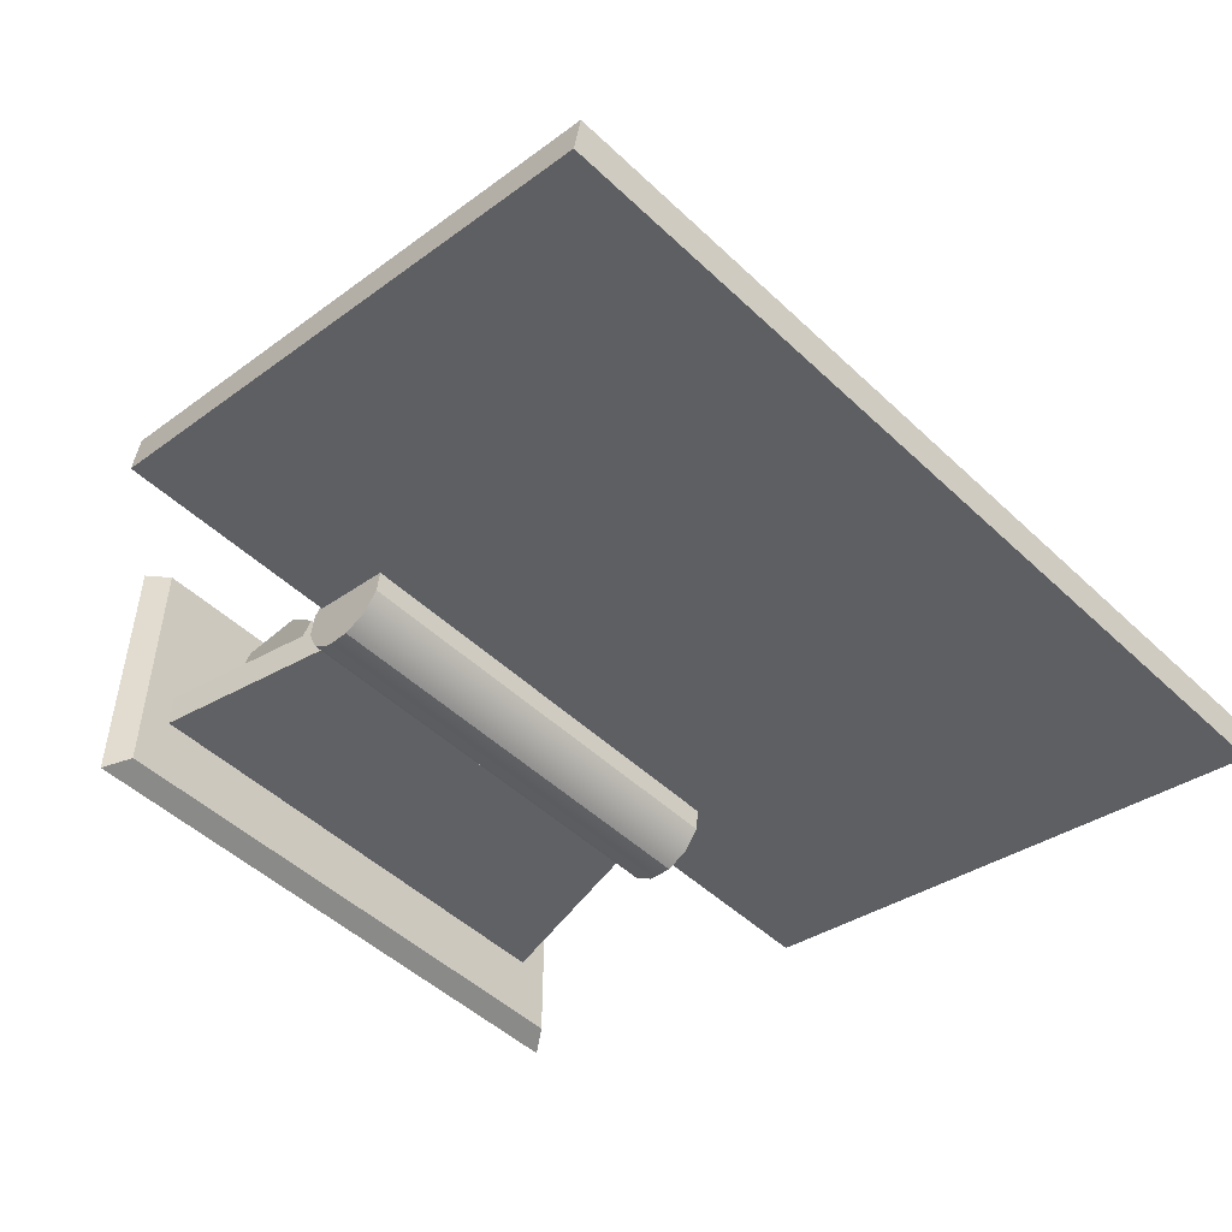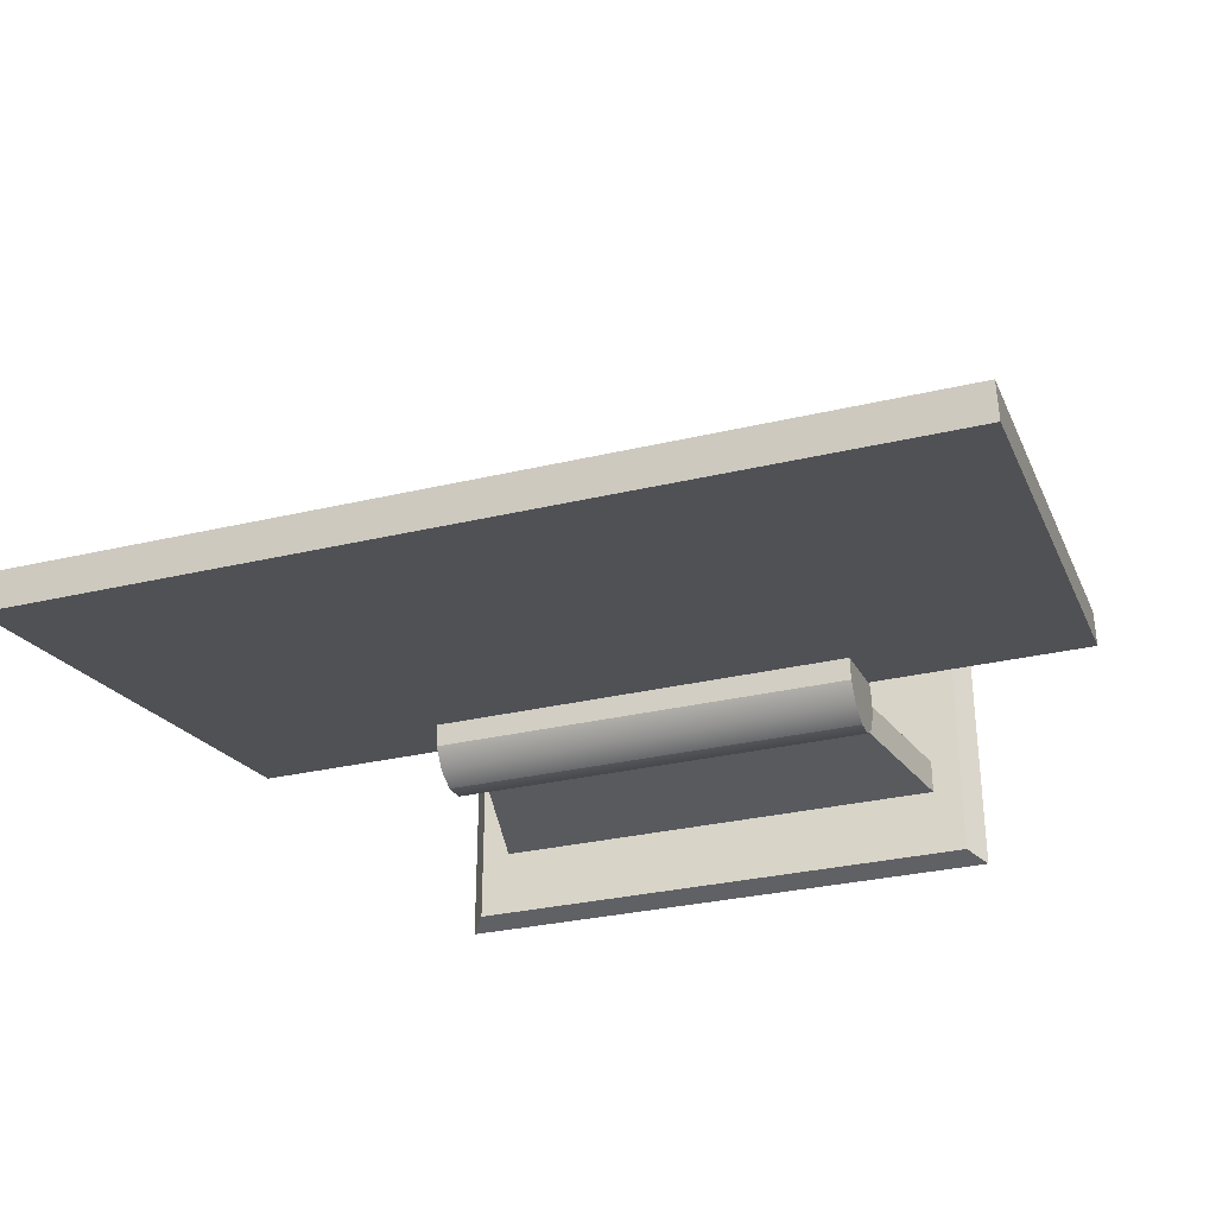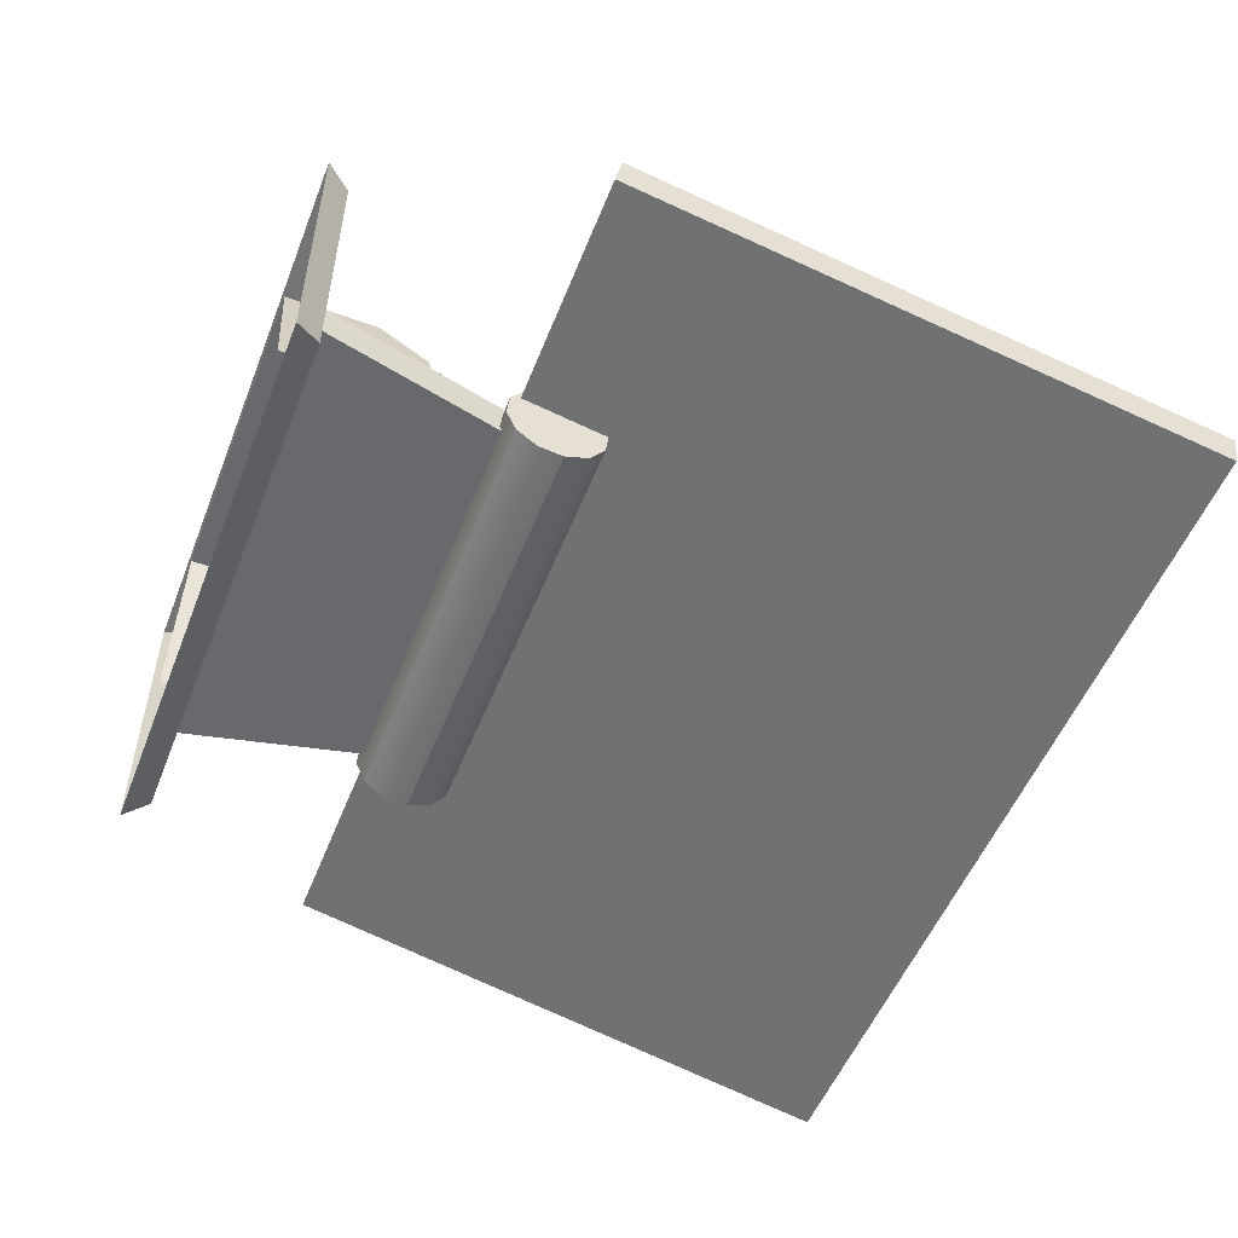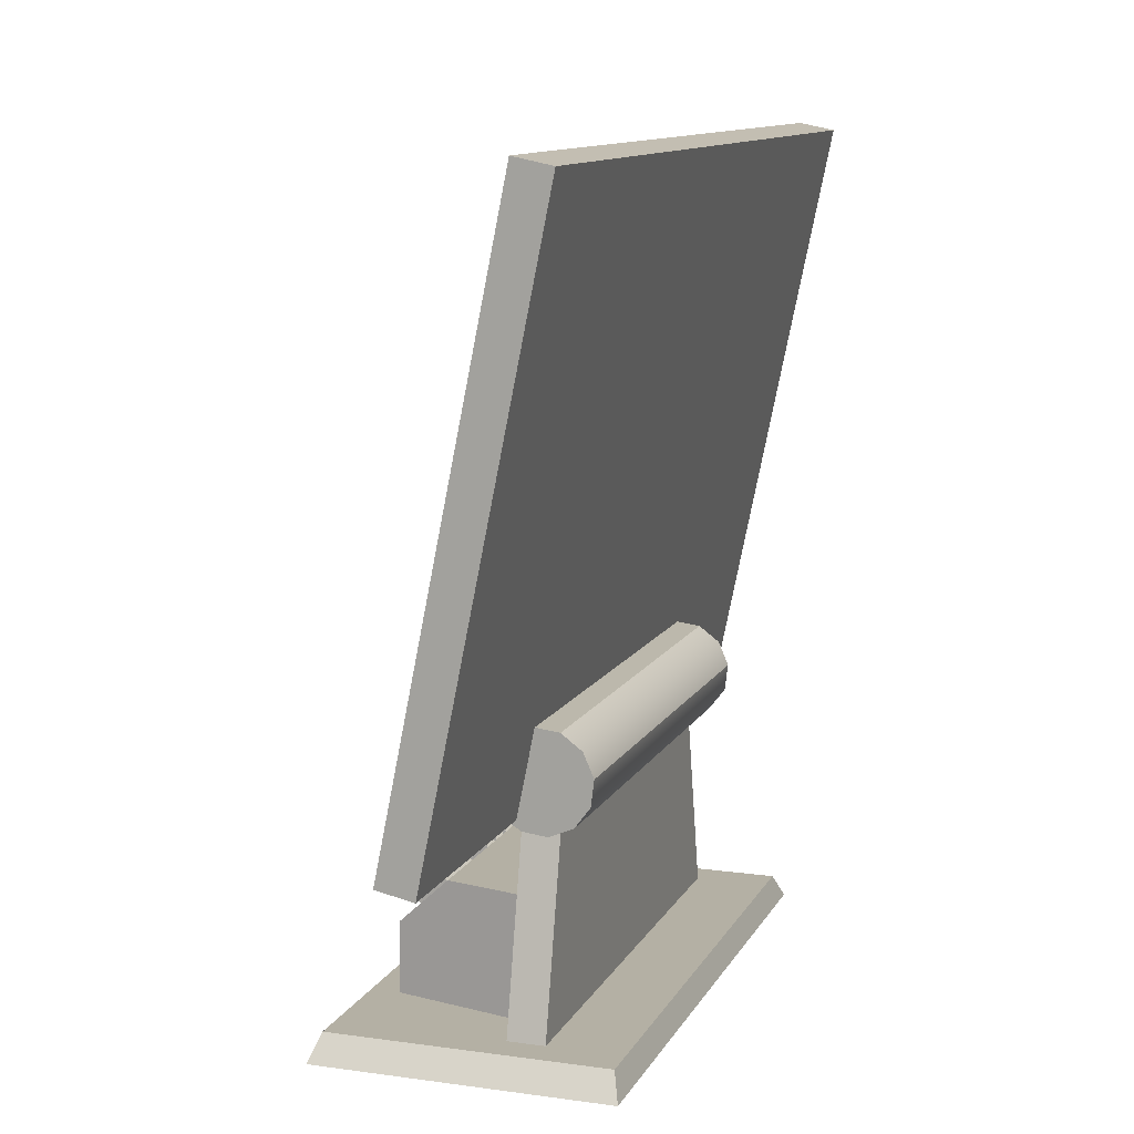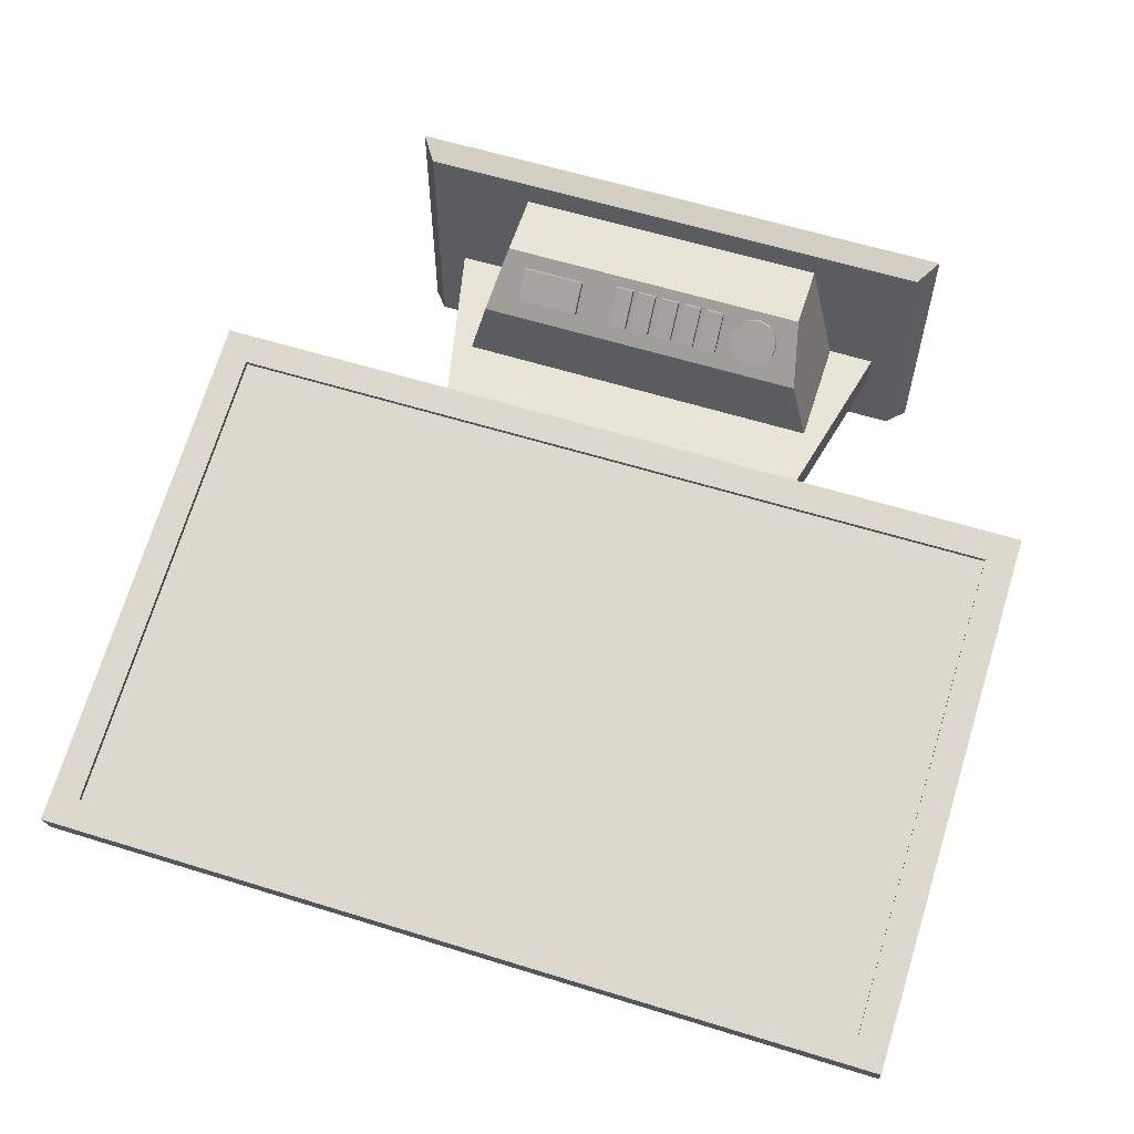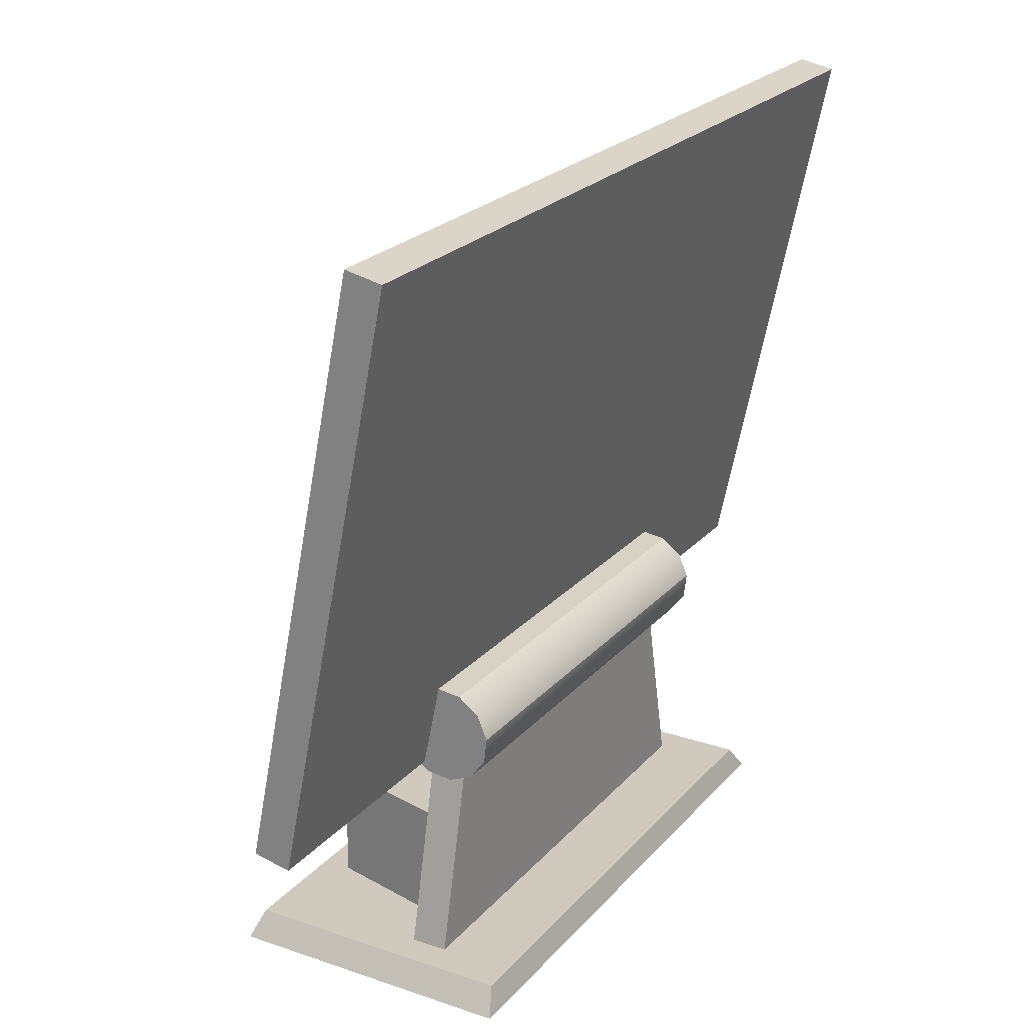
<metadata>
{"format":"obj","ext":"obj","renderer":"f3d","projection":"perspective","resolution":1024,"background":"white","views":[{"elev":-49.6,"azim":134.0,"up":"+Z"},{"elev":-31.3,"azim":-161.5,"up":"+Z"},{"elev":-52.7,"azim":68.7,"up":"+Z"},{"elev":11.4,"azim":108.6,"up":"+Y"},{"elev":60.3,"azim":-162.4,"up":"+Z"},{"elev":23.1,"azim":120.0,"up":"+Y"}]}
</metadata>
<code>
o Large_Monitor_Purple
v -1.444 0.8805 -0.02369
v -1.444 2.629 -0.3792
v -1.552 0.7497 -0.1249
v -1.552 2.71 -0.5234
v 1.444 0.8805 -0.02369
v 1.444 2.629 -0.3792
v 1.552 0.7497 -0.1249
v 1.552 2.71 -0.5234
v -1.552 0.7747 -0.002166
v -1.552 2.735 -0.4007
v 1.552 2.735 -0.4007
v 1.552 0.7747 -0.002166
v -1.454 0.8704 -0.02163
v -1.454 2.639 -0.3813
v 1.454 2.639 -0.3813
v 1.454 0.8704 -0.02163
v -1.444 0.8763 -0.04434
v -1.444 2.625 -0.3998
v 1.444 2.625 -0.3998
v 1.444 0.8763 -0.04434
v -0.7523 0.8971 -0.3683
v 0.7523 0.8971 -0.3683
v -0.7523 0.8104 -0.3579
v 0.7523 0.8104 -0.3579
v -0.7523 0.7405 -0.3056
v 0.7523 0.7405 -0.3056
v -0.7523 0.7061 -0.2254
v 0.7523 0.7061 -0.2254
v -0.7523 0.7165 -0.1387
v 0.7523 0.7165 -0.1387
v -0.7523 0.7688 -0.06876
v 0.7523 0.7688 -0.06876
v -0.7523 1.04 -0.1773
v 0.7523 1.04 -0.1773
v -0.7523 1.03 -0.264
v 0.7523 1.03 -0.264
v -0.7523 0.9774 -0.3339
v 0.7523 0.9774 -0.3339
v -1 -0.00016 0.4615
v -0.8345 0.08468 -0.121
v -1 -0.00016 -0.5227
v -0.8345 0.08468 -0.2449
v 1 -0.00016 0.4615
v 0.8345 0.08468 -0.121
v 1 -0.00016 -0.5227
v 0.8345 0.08468 -0.2449
v -0.94 0.08468 0.432
v -0.94 0.08468 -0.4932
v 0.94 0.08468 -0.4932
v 0.94 0.08468 0.432
v -0.6769 0.7809 -0.121
v -0.6769 0.7809 -0.2449
v 0.6769 0.7809 -0.2449
v 0.6769 0.7809 -0.121
v -0.5609 -0 0.3342
v -0.6847 0 -0.1885
v -0.6847 0.4868 -0.1885
v 0.5609 -0 0.3342
v 0.6847 0 -0.1885
v 0.6847 0.4868 -0.1885
v -0.5609 0.3185 0.3342
v -0.6037 0.4868 0.1534
v 0.6037 0.4868 0.1534
v 0.5609 0.3185 0.3342
v 0.4803 0.4594 0.2239
v 0.2576 0.459 0.2235
v 0.4802 0.3731 0.309
v 0.2576 0.3727 0.3086
v 0.4804 0.4322 0.1964
v 0.2577 0.4318 0.196
v 0.4803 0.346 0.2815
v 0.2577 0.3456 0.2811
v -0.2865 0.3618 0.3234
v -0.222 0.3616 0.3229
v -0.287 0.4653 0.2197
v -0.2225 0.4651 0.2192
v -0.2868 0.3287 0.2904
v -0.2224 0.3285 0.2899
v -0.2873 0.4322 0.1867
v -0.2229 0.432 0.1862
v -0.114 0.3613 0.3221
v -0.04952 0.3611 0.3216
v -0.1145 0.4648 0.2183
v -0.05003 0.4646 0.2178
v -0.1143 0.3282 0.2891
v -0.04988 0.328 0.2886
v -0.1149 0.4317 0.1853
v -0.05039 0.4315 0.1848
v -0.1998 0.3616 0.3228
v -0.1354 0.3614 0.3222
v -0.2004 0.465 0.219
v -0.1359 0.4648 0.2185
v -0.2002 0.3285 0.2897
v -0.1357 0.3283 0.2892
v -0.2007 0.4319 0.186
v -0.1362 0.4317 0.1855
v -0.02504 0.3618 0.3234
v 0.03943 0.3616 0.3229
v -0.02555 0.4653 0.2197
v 0.03892 0.4651 0.2192
v -0.0254 0.3287 0.2904
v 0.03907 0.3285 0.2899
v -0.02591 0.4322 0.1867
v 0.03856 0.432 0.1862
v 0.06159 0.3616 0.3228
v 0.1261 0.3614 0.3222
v 0.06108 0.465 0.219
v 0.1255 0.4648 0.2185
v 0.06123 0.3285 0.2897
v 0.1257 0.3283 0.2892
v 0.06072 0.4319 0.186
v 0.1252 0.4317 0.1855
v -0.4184 0.4377 0.169
v -0.4184 0.4776 0.2086
v -0.3753 0.4296 0.1772
v -0.3753 0.4695 0.2168
v -0.3438 0.4074 0.1996
v -0.3438 0.4473 0.2392
v -0.3322 0.3771 0.2302
v -0.3322 0.4169 0.2697
v -0.3438 0.3467 0.2608
v -0.3438 0.3866 0.3003
v -0.3753 0.3245 0.2831
v -0.3753 0.3644 0.3227
v -0.4184 0.3164 0.2913
v -0.4184 0.3563 0.3309
v -0.4615 0.3245 0.2831
v -0.4615 0.3644 0.3227
v -0.493 0.3467 0.2608
v -0.493 0.3866 0.3003
v -0.5045 0.3771 0.2302
v -0.5045 0.4169 0.2697
v -0.493 0.4074 0.1996
v -0.493 0.4473 0.2392
v -0.4615 0.4296 0.1772
v -0.4615 0.4695 0.2168
f 9 10 4 3
f 3 4 8 7
f 7 8 11 12
f 1 5 20 17
f 3 7 12 9
f 8 4 10 11
f 13 14 10 9
f 15 16 12 11
f 16 13 9 12
f 14 15 11 10
f 1 2 14 13
f 6 5 16 15
f 5 1 13 16
f 2 6 15 14
f 2 1 17 18
f 6 2 18 19
f 5 6 19 20
f 21 22 24 23
f 23 24 26 25
f 25 26 28 27
f 27 28 30 29
f 29 30 32 31
f 33 34 36 35
f 35 36 38 37
f 37 38 22 21
f 29 31 33 35
f 27 29 35 37
f 25 27 37 21
f 21 23 25
f 32 30 36 34
f 30 28 38 36
f 28 26 22 38
f 24 22 26
f 39 47 48 41
f 41 48 49 45
f 45 49 50 43
f 43 50 47 39
f 40 44 54 51
f 40 42 48 47
f 42 46 49 48
f 46 44 50 49
f 44 40 47 50
f 46 42 52 53
f 44 46 53 54
f 42 40 51 52
f 60 57 62 63
f 55 61 62 57 56
f 59 60 63 64 58
f 63 62 61 64
f 58 64 61 55
f 73 74 76 75
f 75 76 80 79
f 77 78 74 73
f 75 79 77 73
f 80 76 74 78
f 81 82 84 83
f 83 84 88 87
f 85 86 82 81
f 83 87 85 81
f 88 84 82 86
f 89 90 92 91
f 91 92 96 95
f 93 94 90 89
f 91 95 93 89
f 96 92 90 94
f 105 106 108 107
f 107 108 112 111
f 109 110 106 105
f 107 111 109 105
f 112 108 106 110
f 20 19 18 17
f 65 66 68 67
f 67 68 72 71
f 69 70 66 65
f 67 71 69 65
f 72 68 66 70
f 97 98 100 99
f 99 100 104 103
f 101 102 98 97
f 99 103 101 97
f 104 100 98 102
f 113 114 116 115
f 115 116 118 117
f 117 118 120 119
f 119 120 122 121
f 121 122 124 123
f 123 124 126 125
f 125 126 128 127
f 127 128 130 129
f 129 130 132 131
f 131 132 134 133
f 116 114 136 134 132 130 128 126 124 122 120 118
f 133 134 136 135
f 135 136 114 113

</code>
